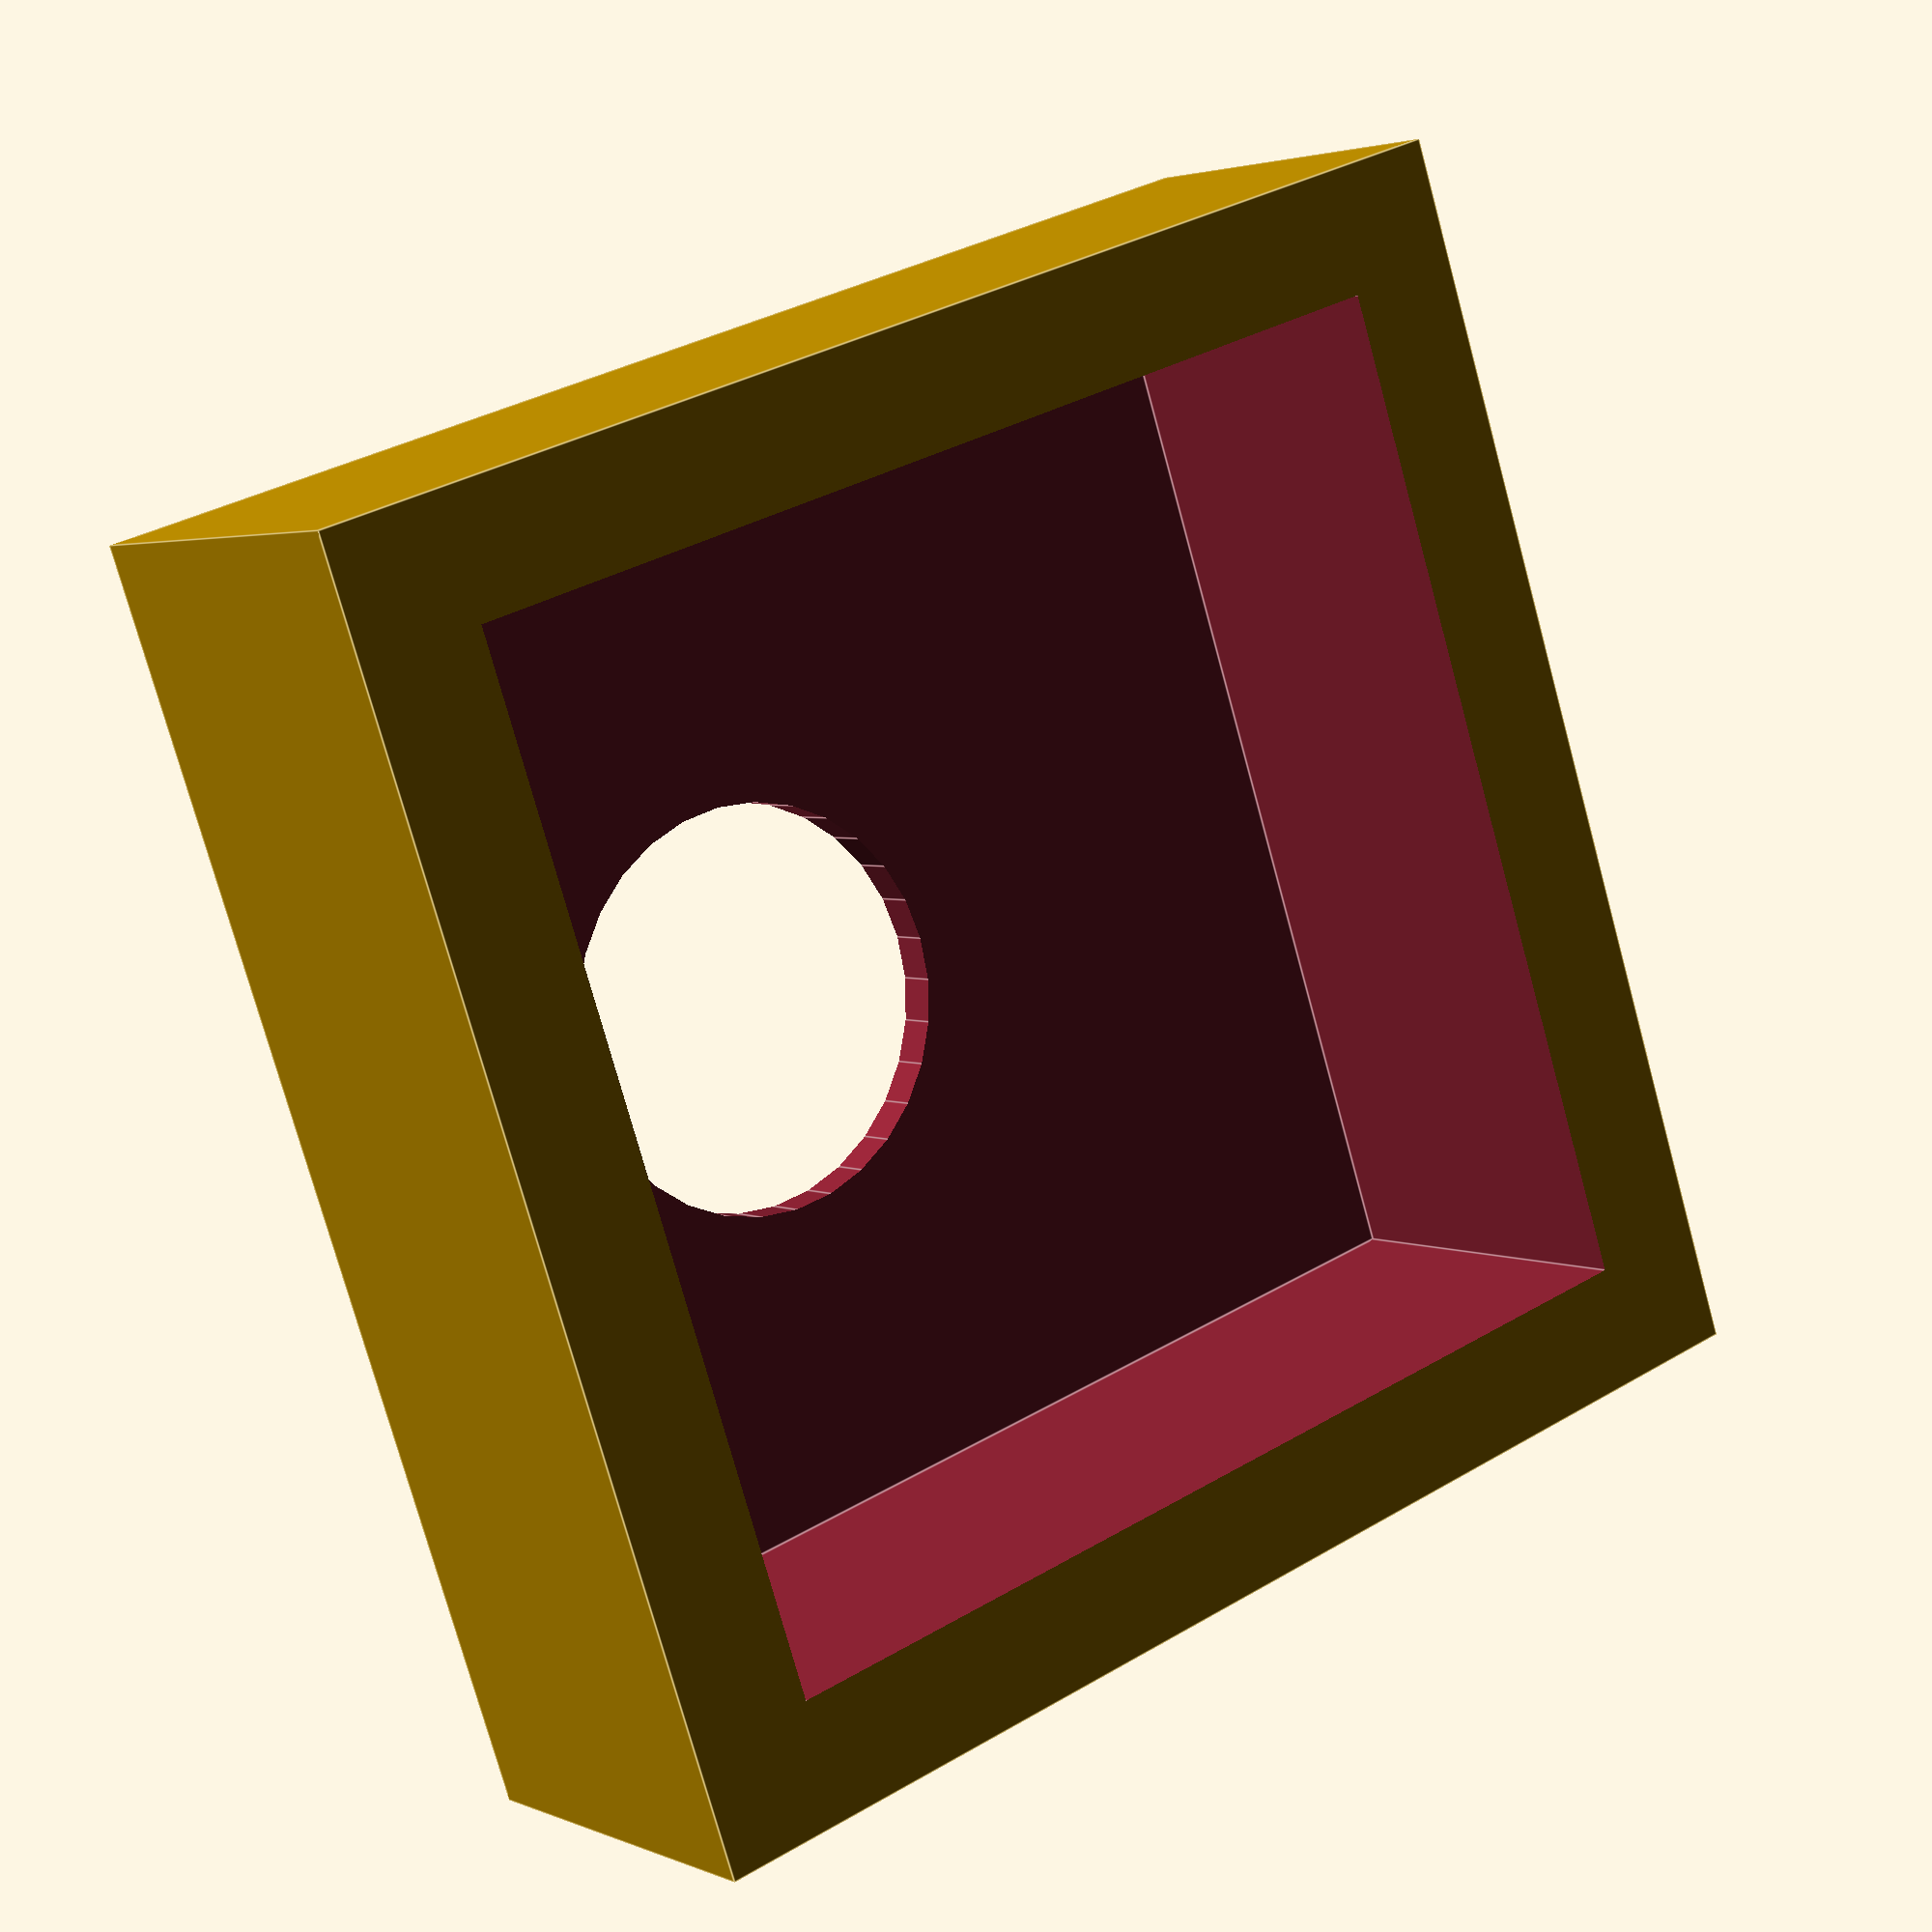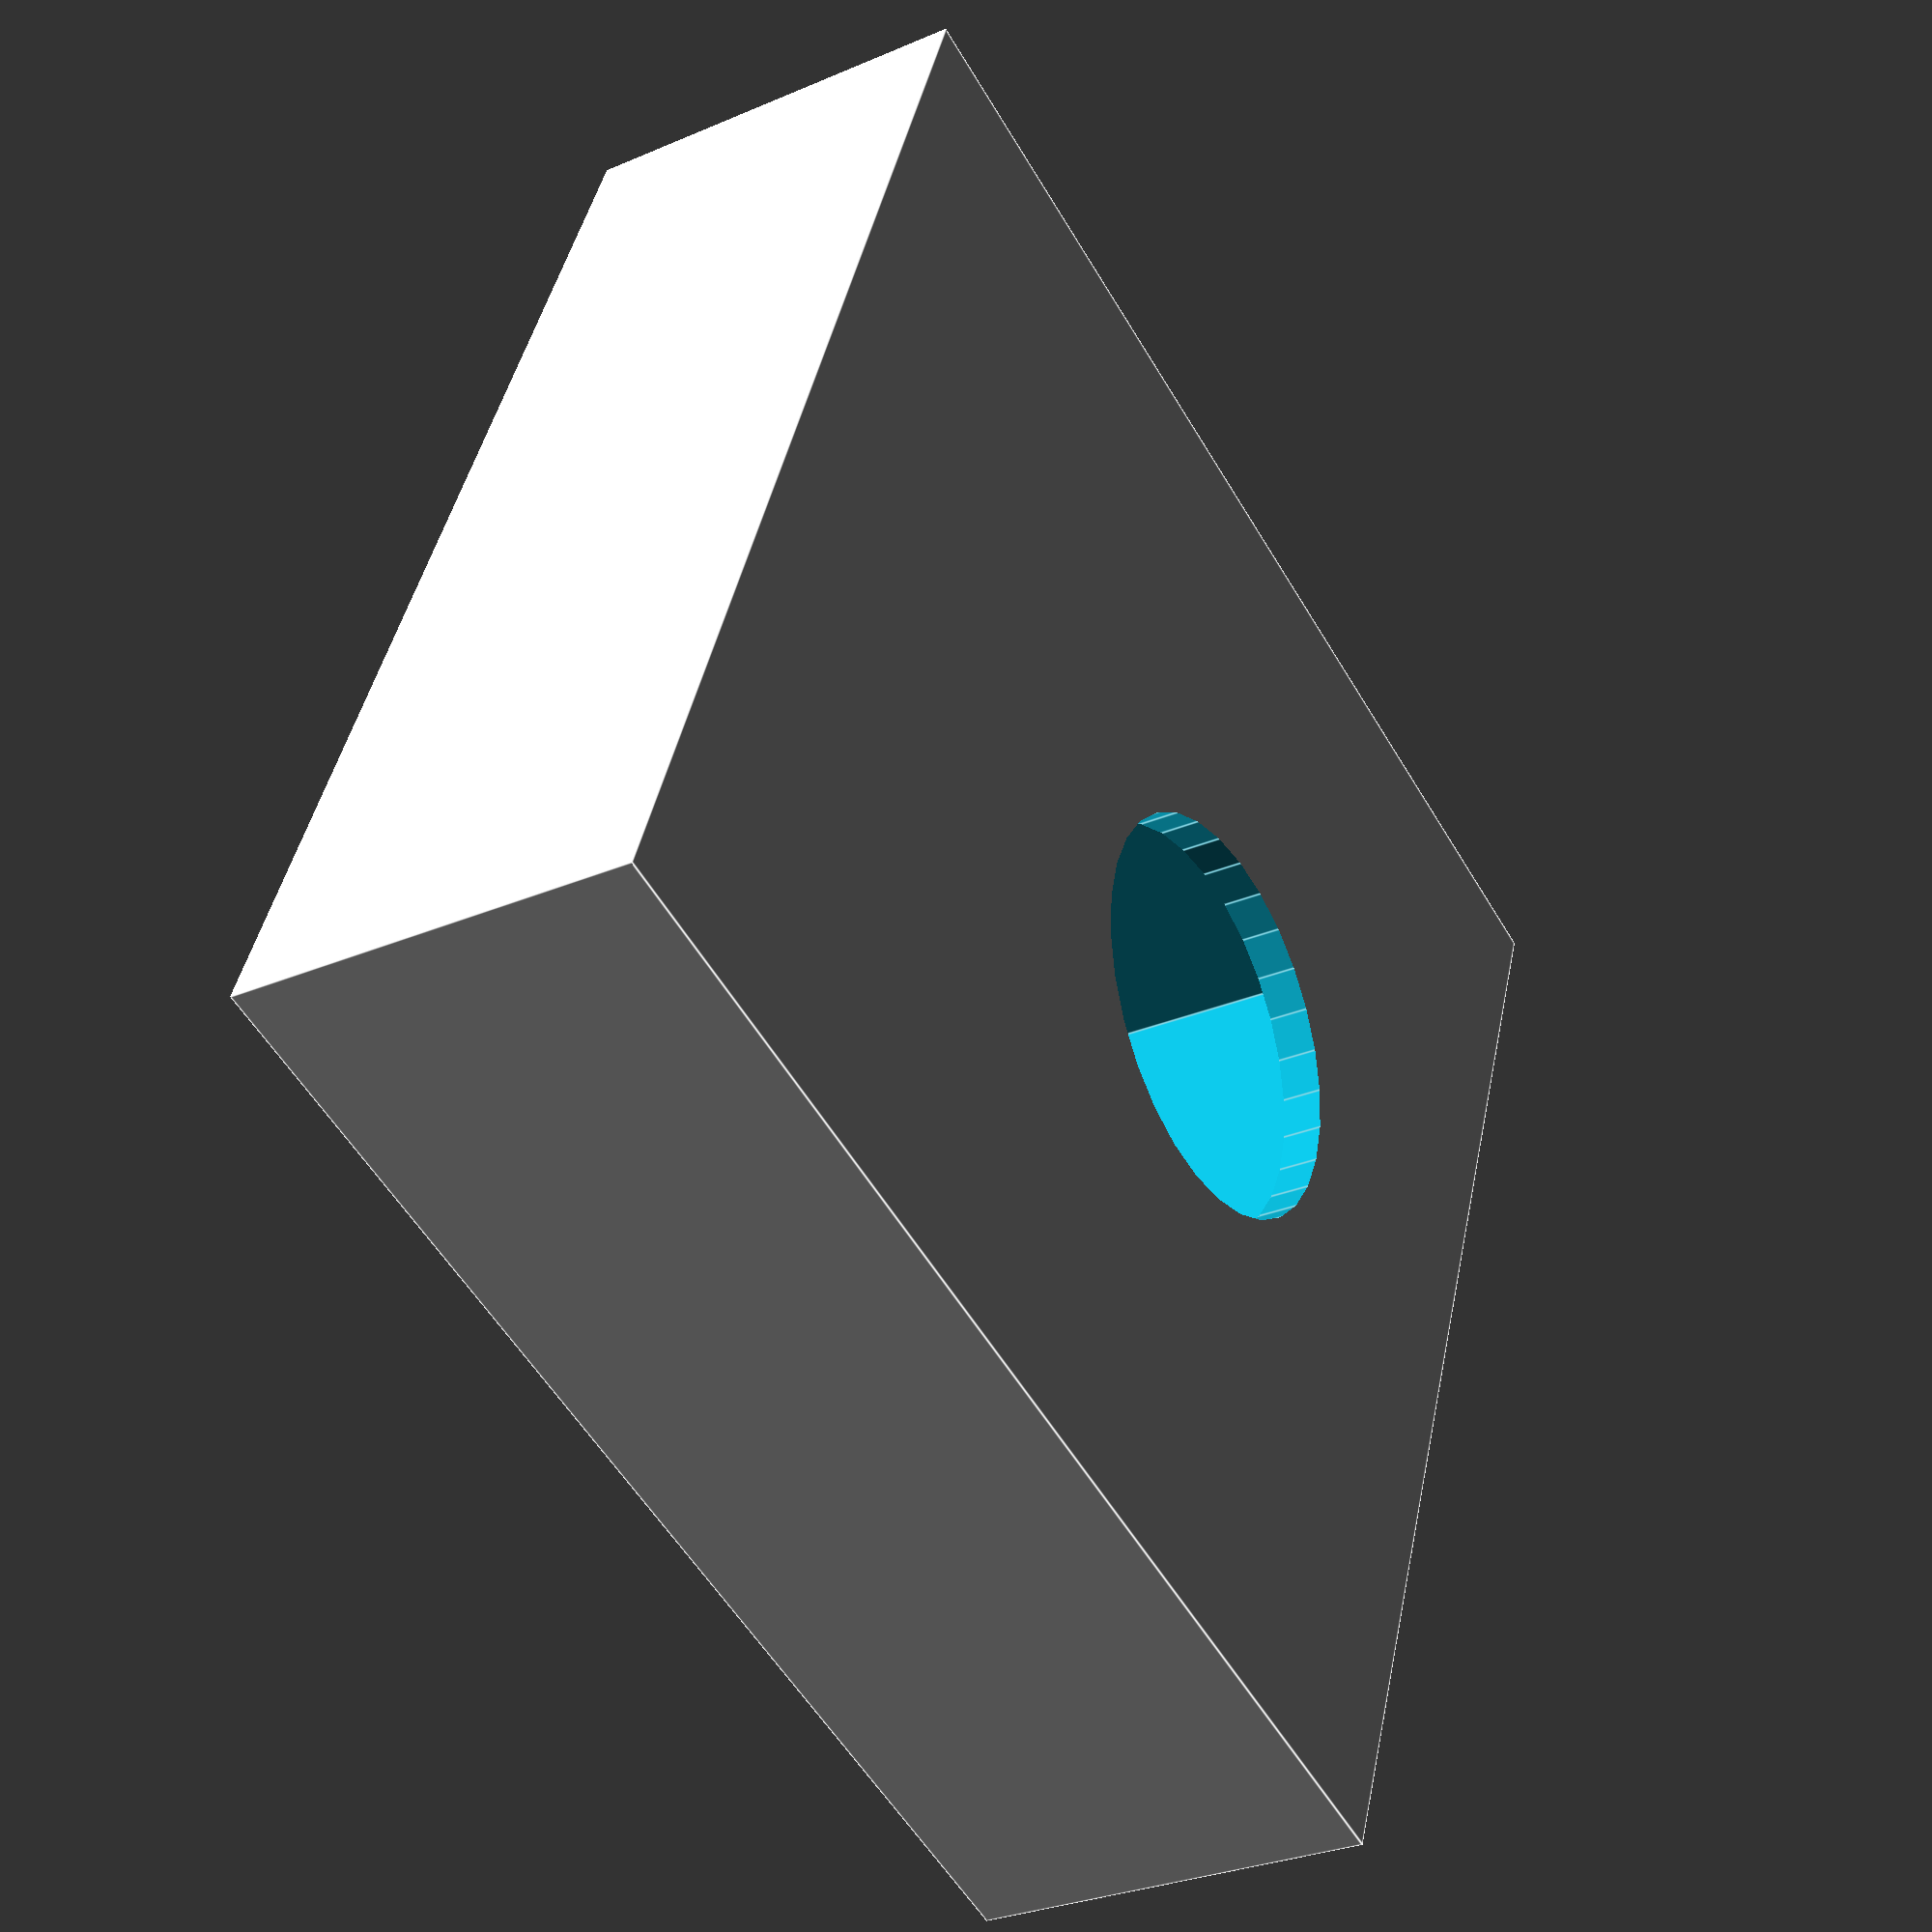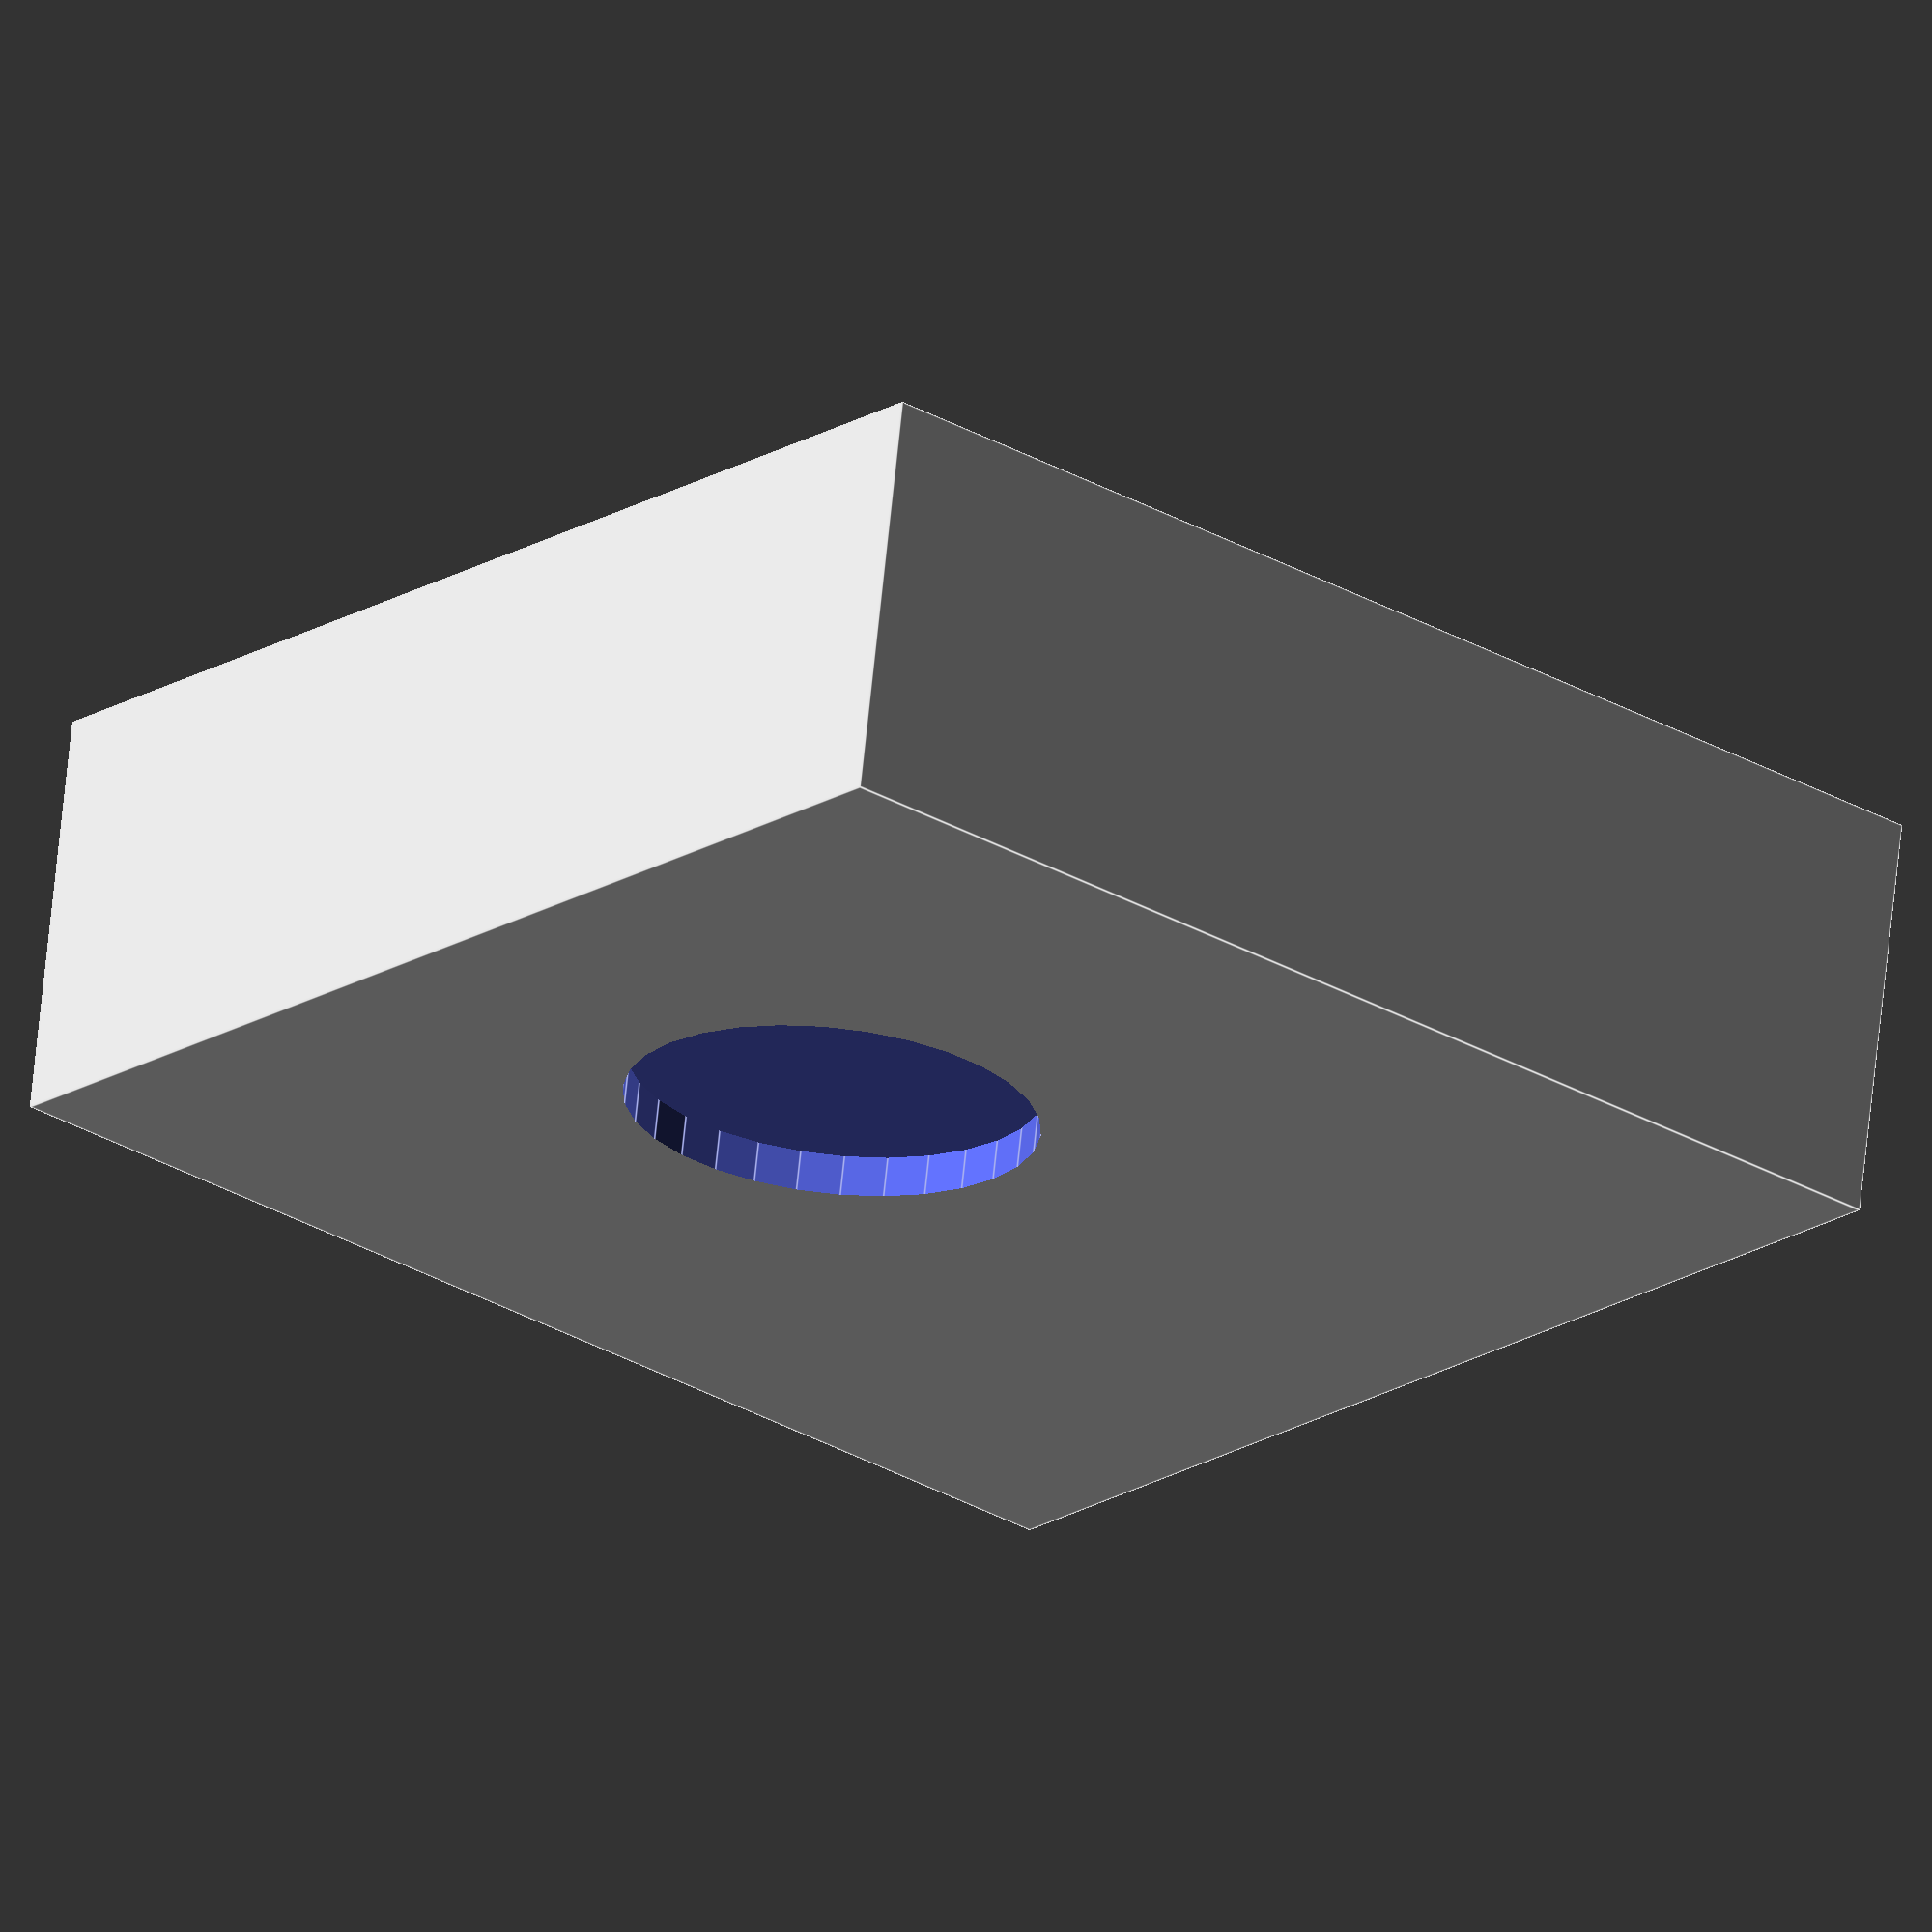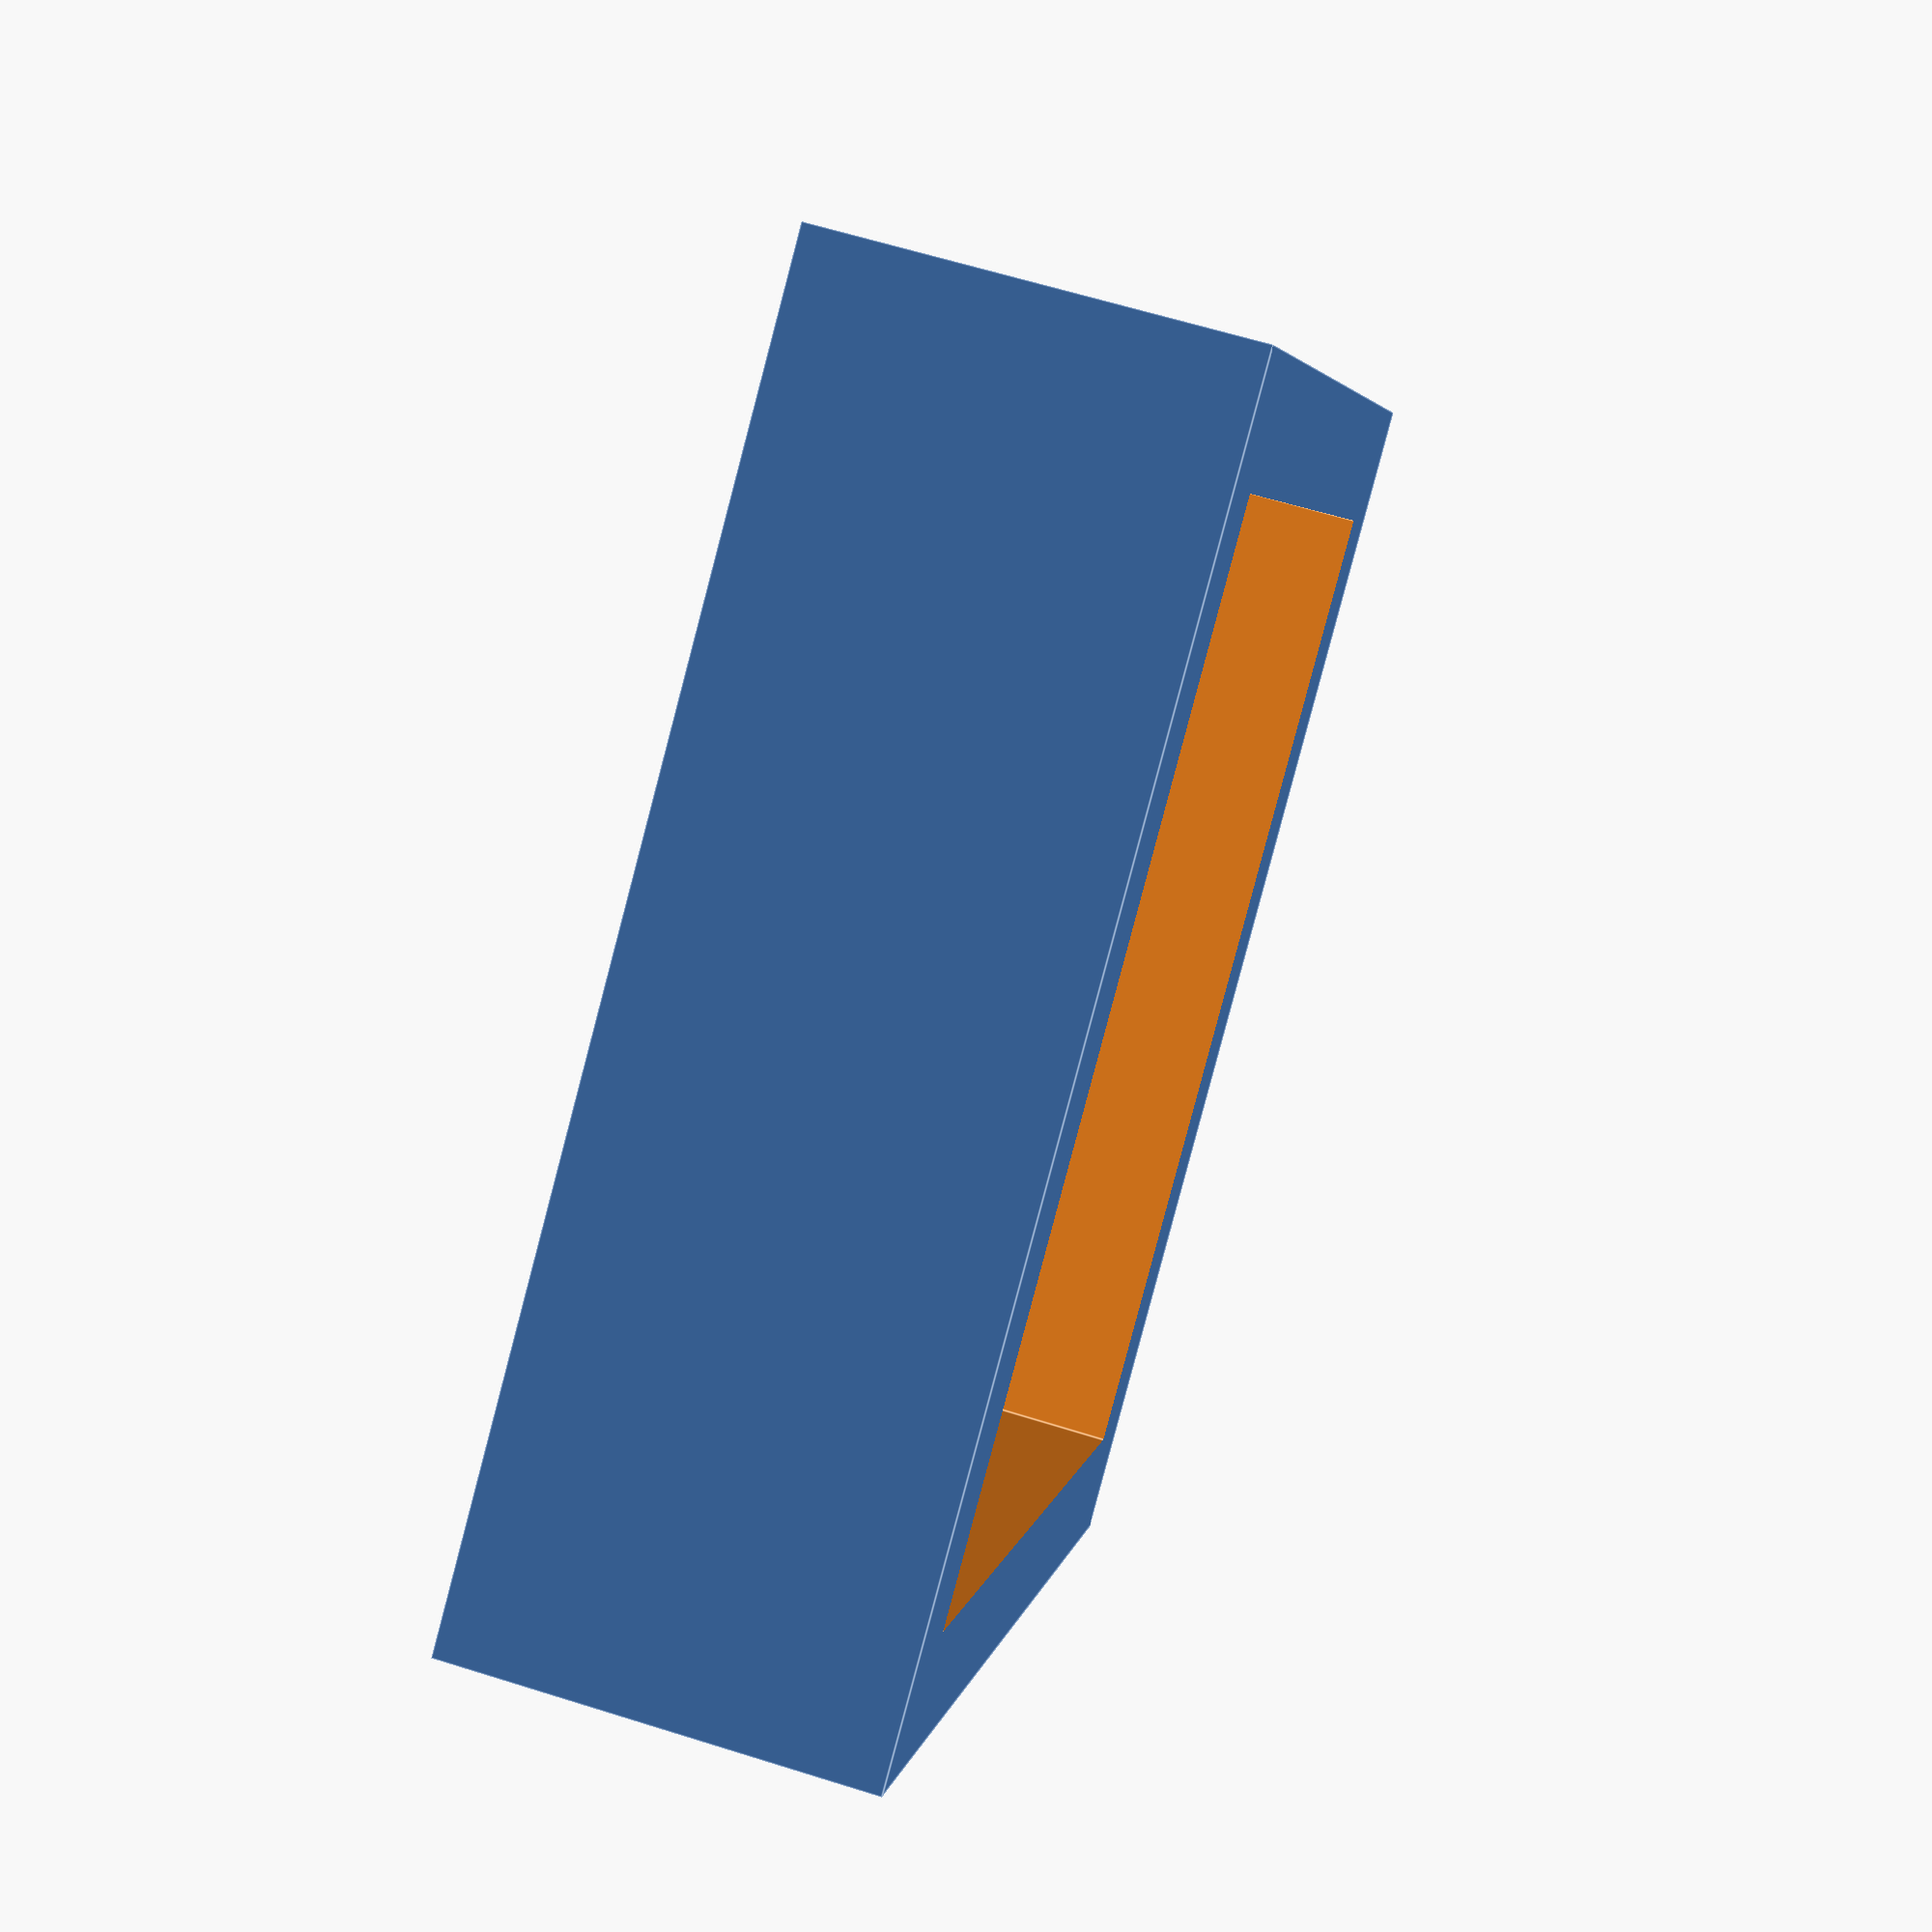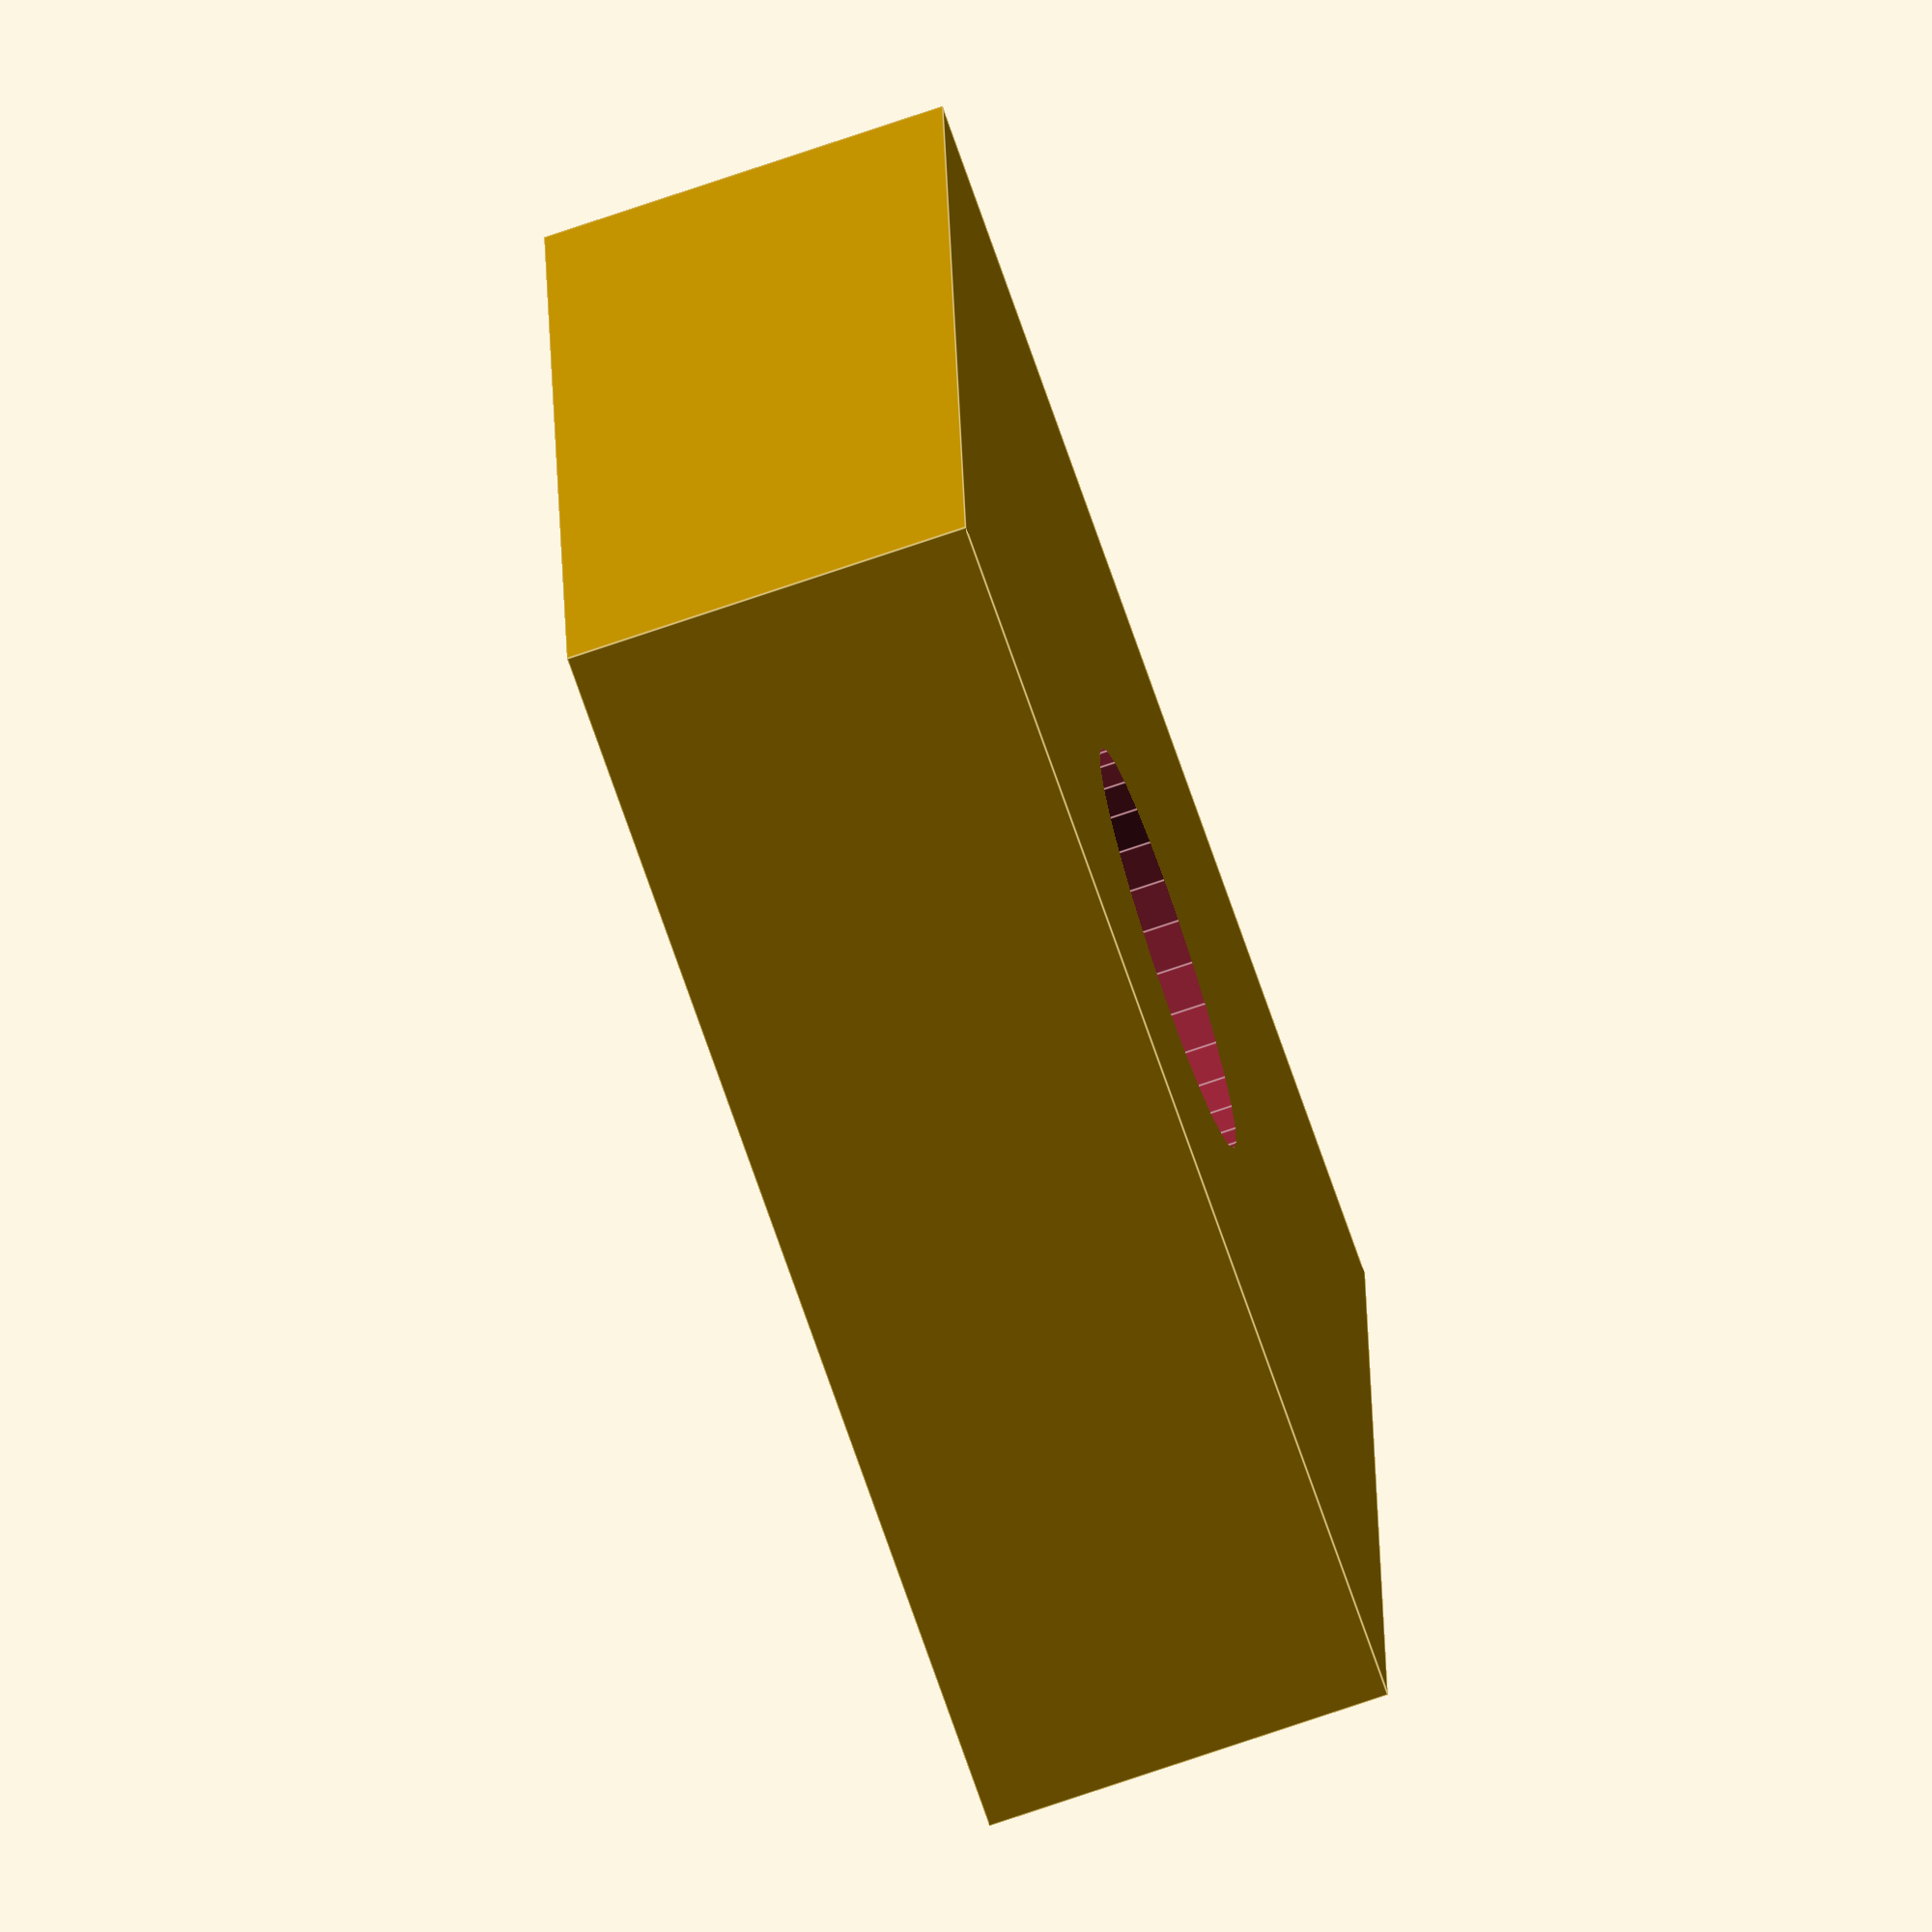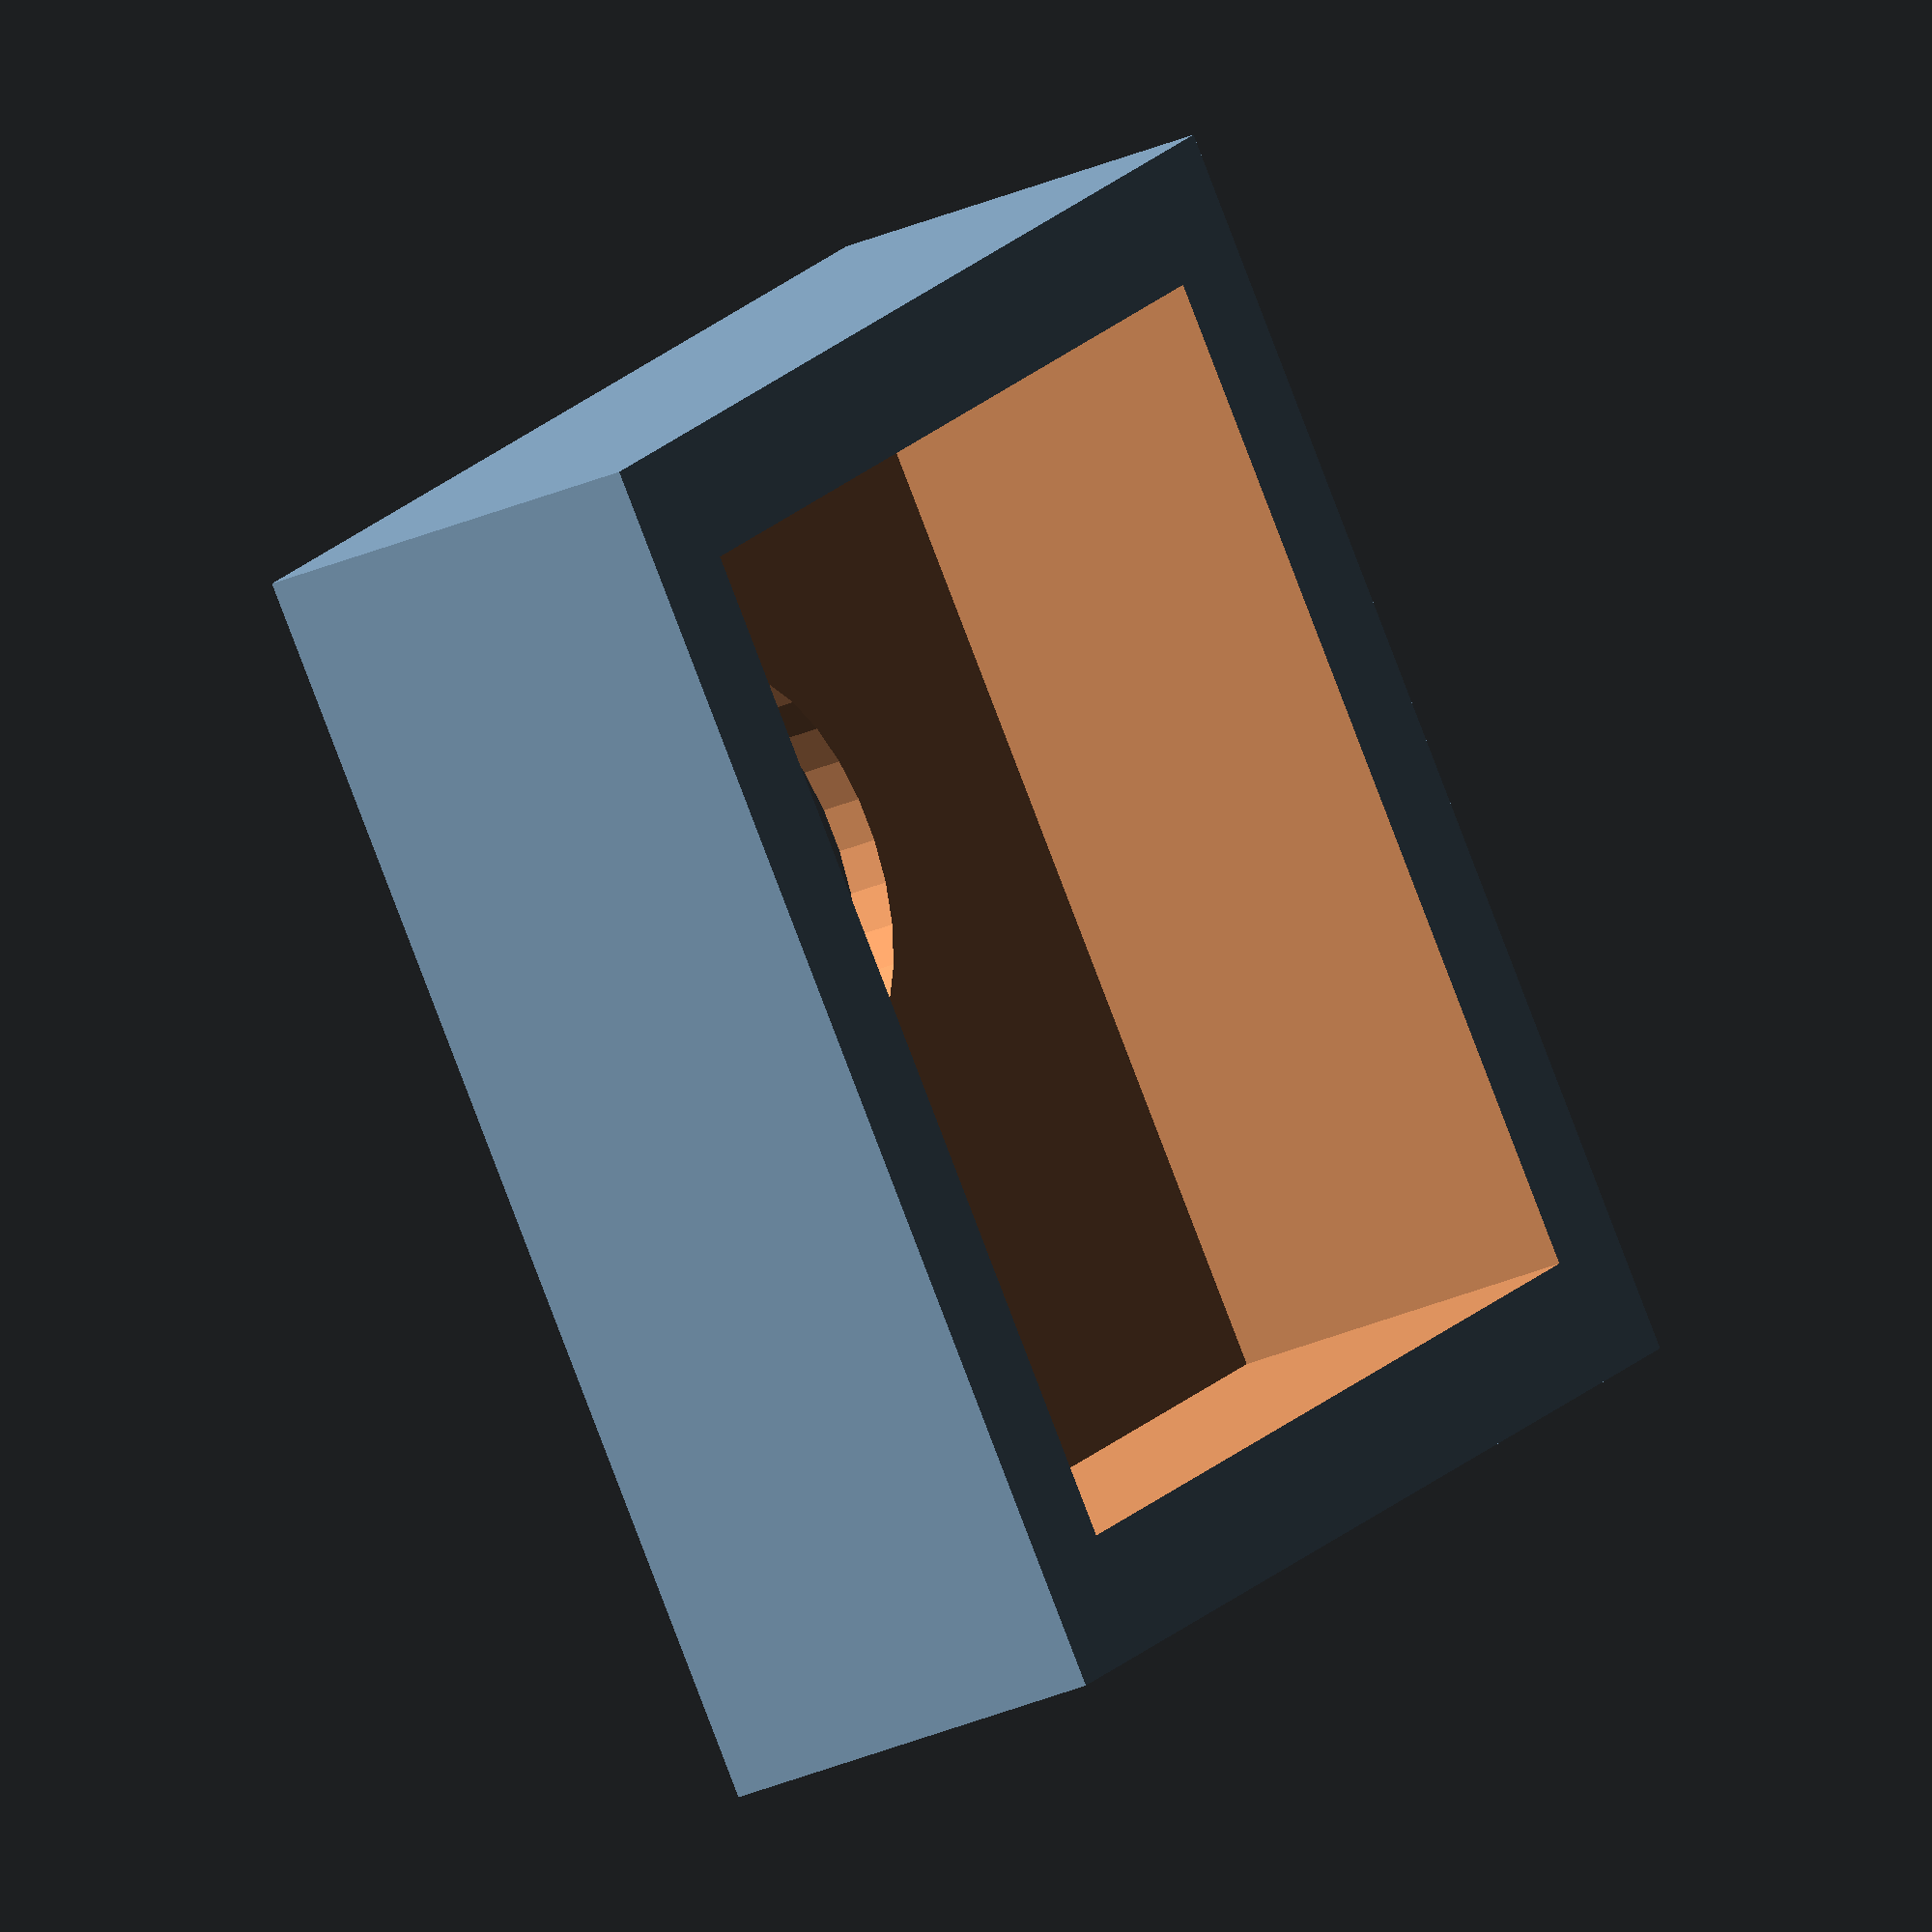
<openscad>
$fn=30;
y_dim = 25;
x_dim = 25;

clearance = 1;
wall_thickness=1;

difference(){
cube([x_dim+6, y_dim+6, 10], center=true);
    translate([0,0,wall_thickness])
cube([x_dim, y_dim, 10], center=true);
    translate([3.5,0,0])
    cylinder(d=10, 50, center=true);
}

</openscad>
<views>
elev=177.2 azim=341.2 roll=214.9 proj=p view=edges
elev=209.6 azim=338.8 roll=57.8 proj=p view=edges
elev=293.3 azim=320.3 roll=185.8 proj=o view=edges
elev=117.6 azim=237.2 roll=252.3 proj=p view=edges
elev=74.1 azim=93.1 roll=108.9 proj=o view=edges
elev=27.9 azim=230.9 roll=304.5 proj=o view=wireframe
</views>
